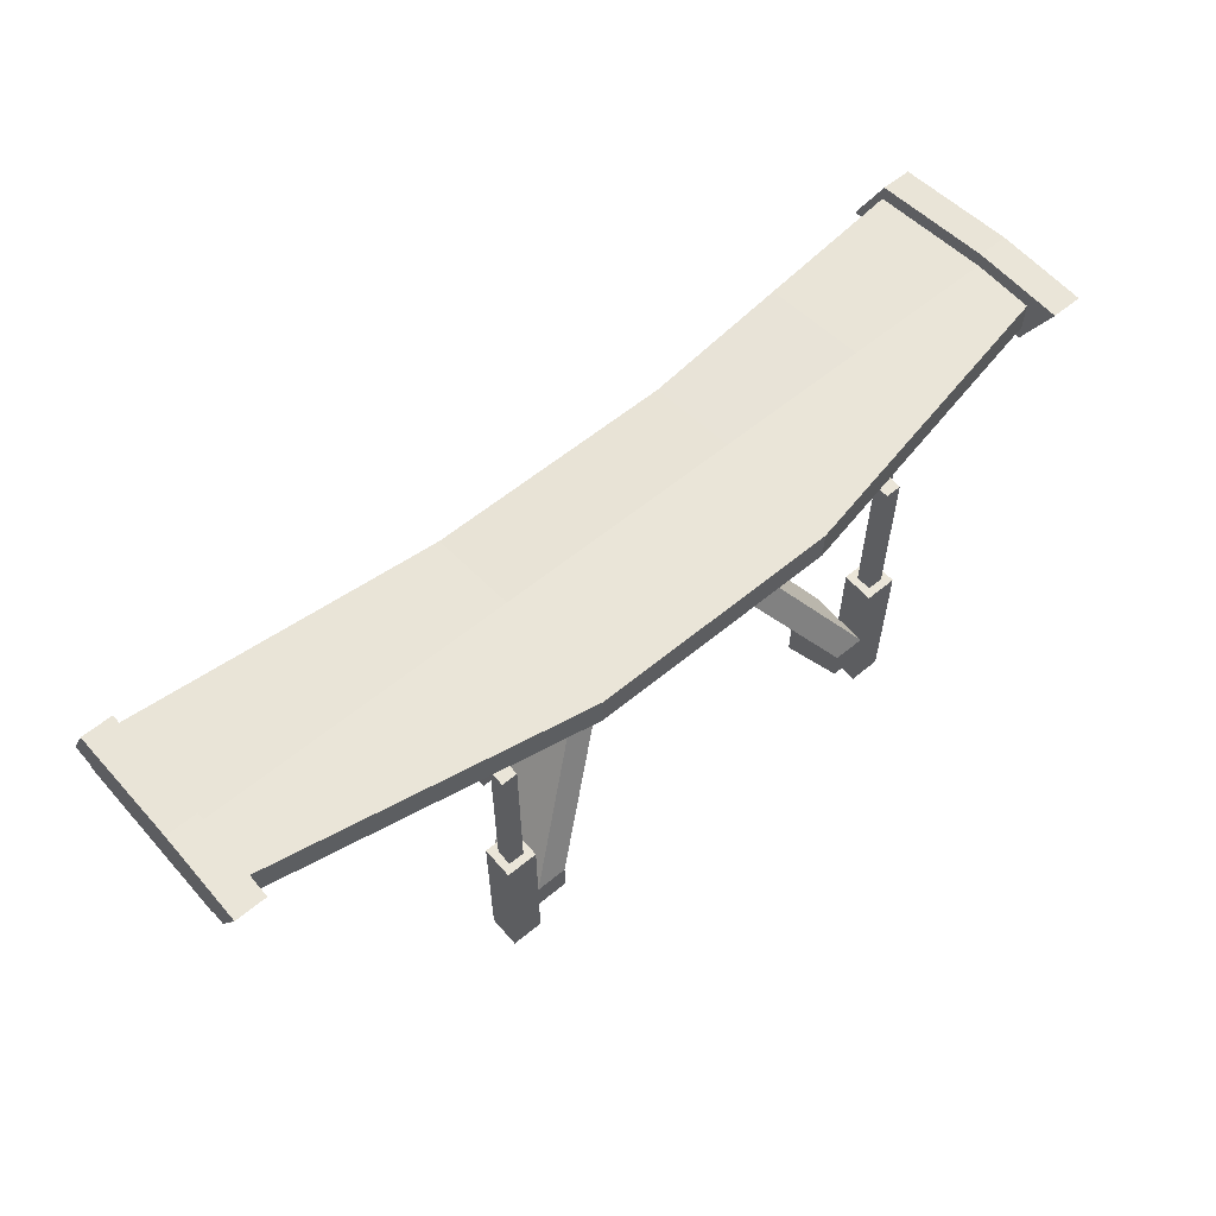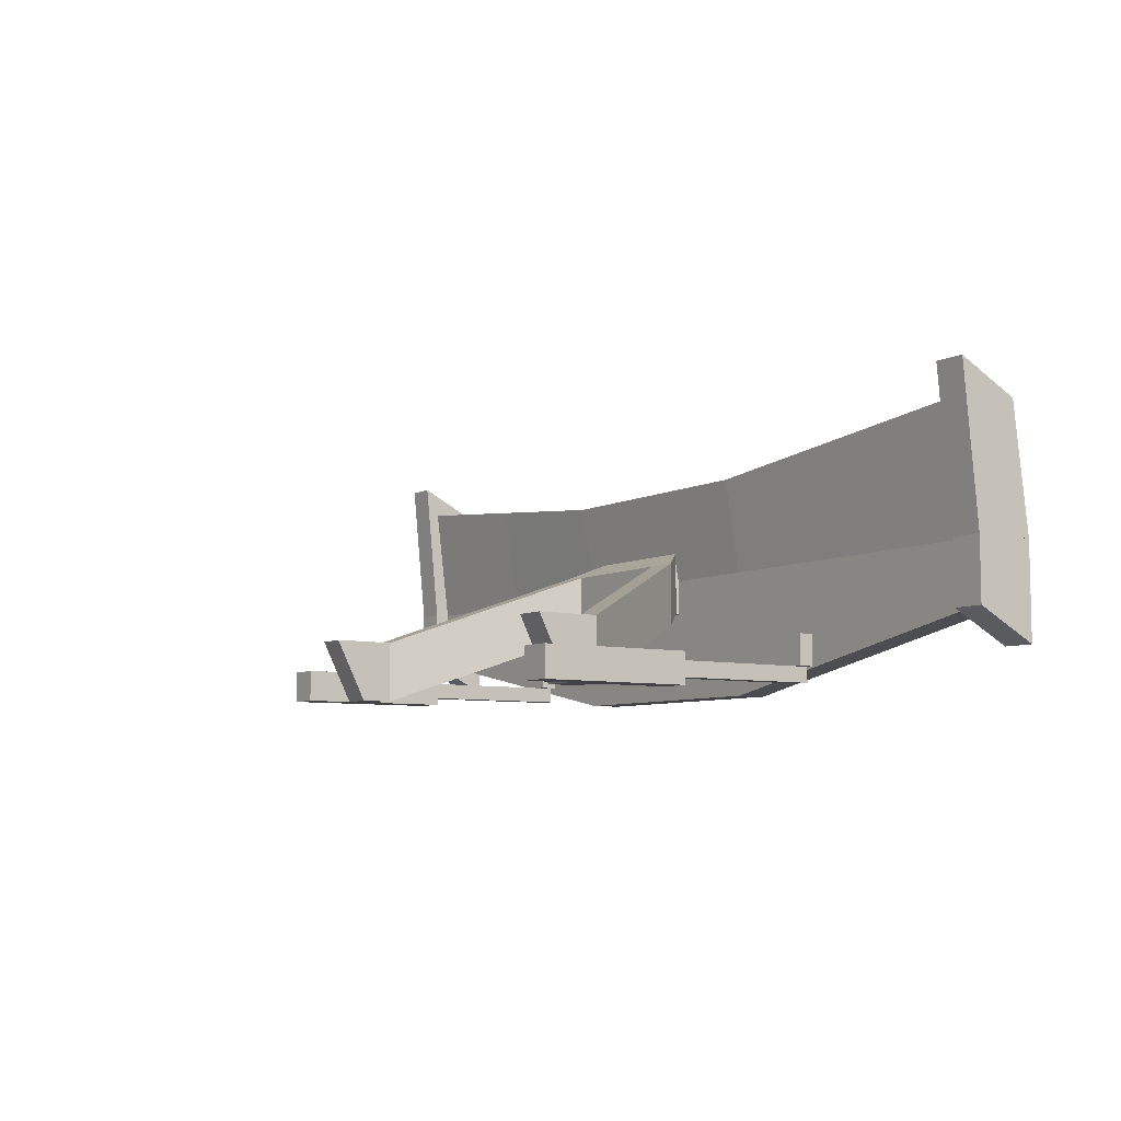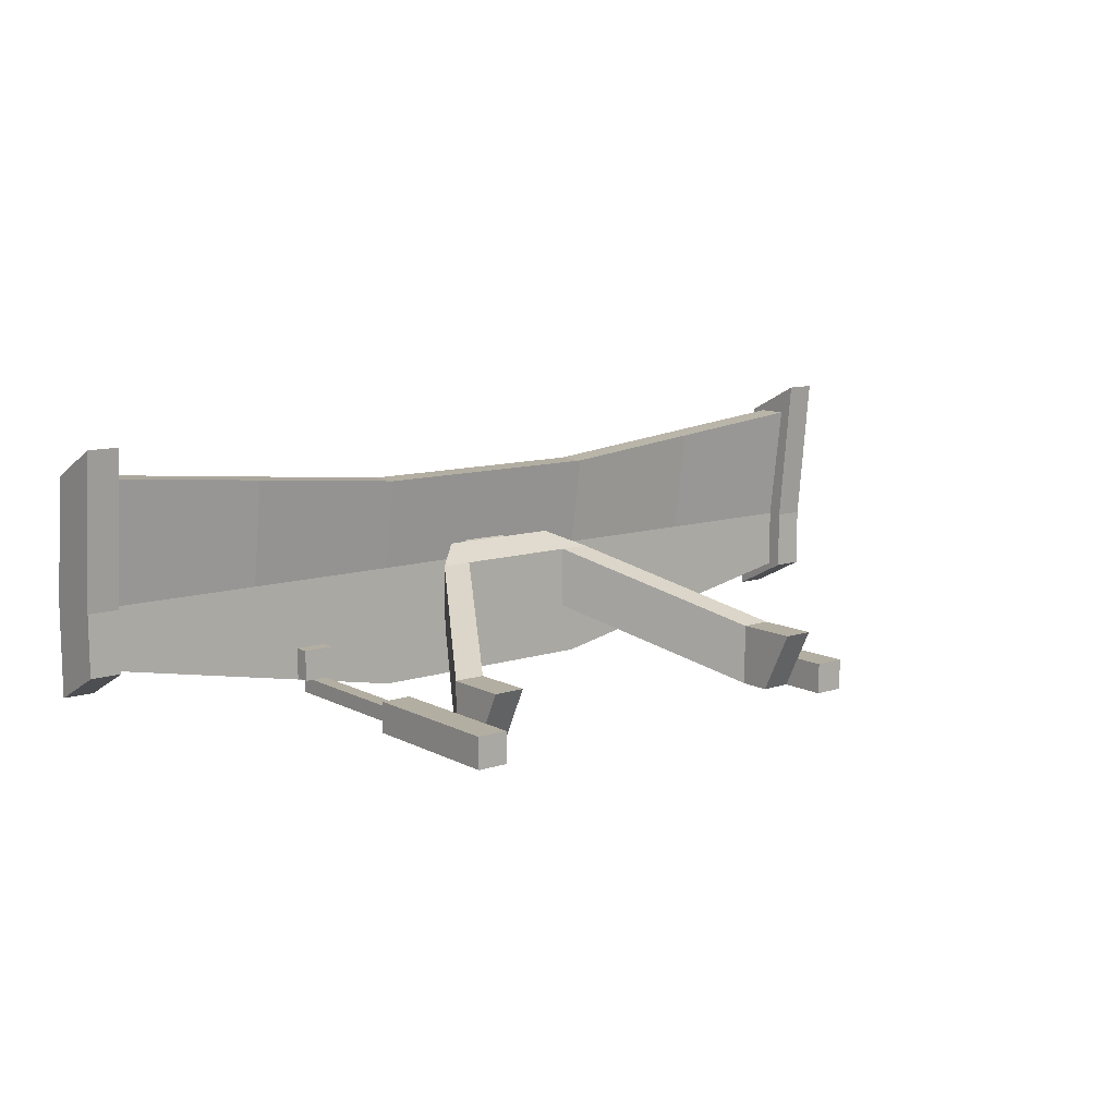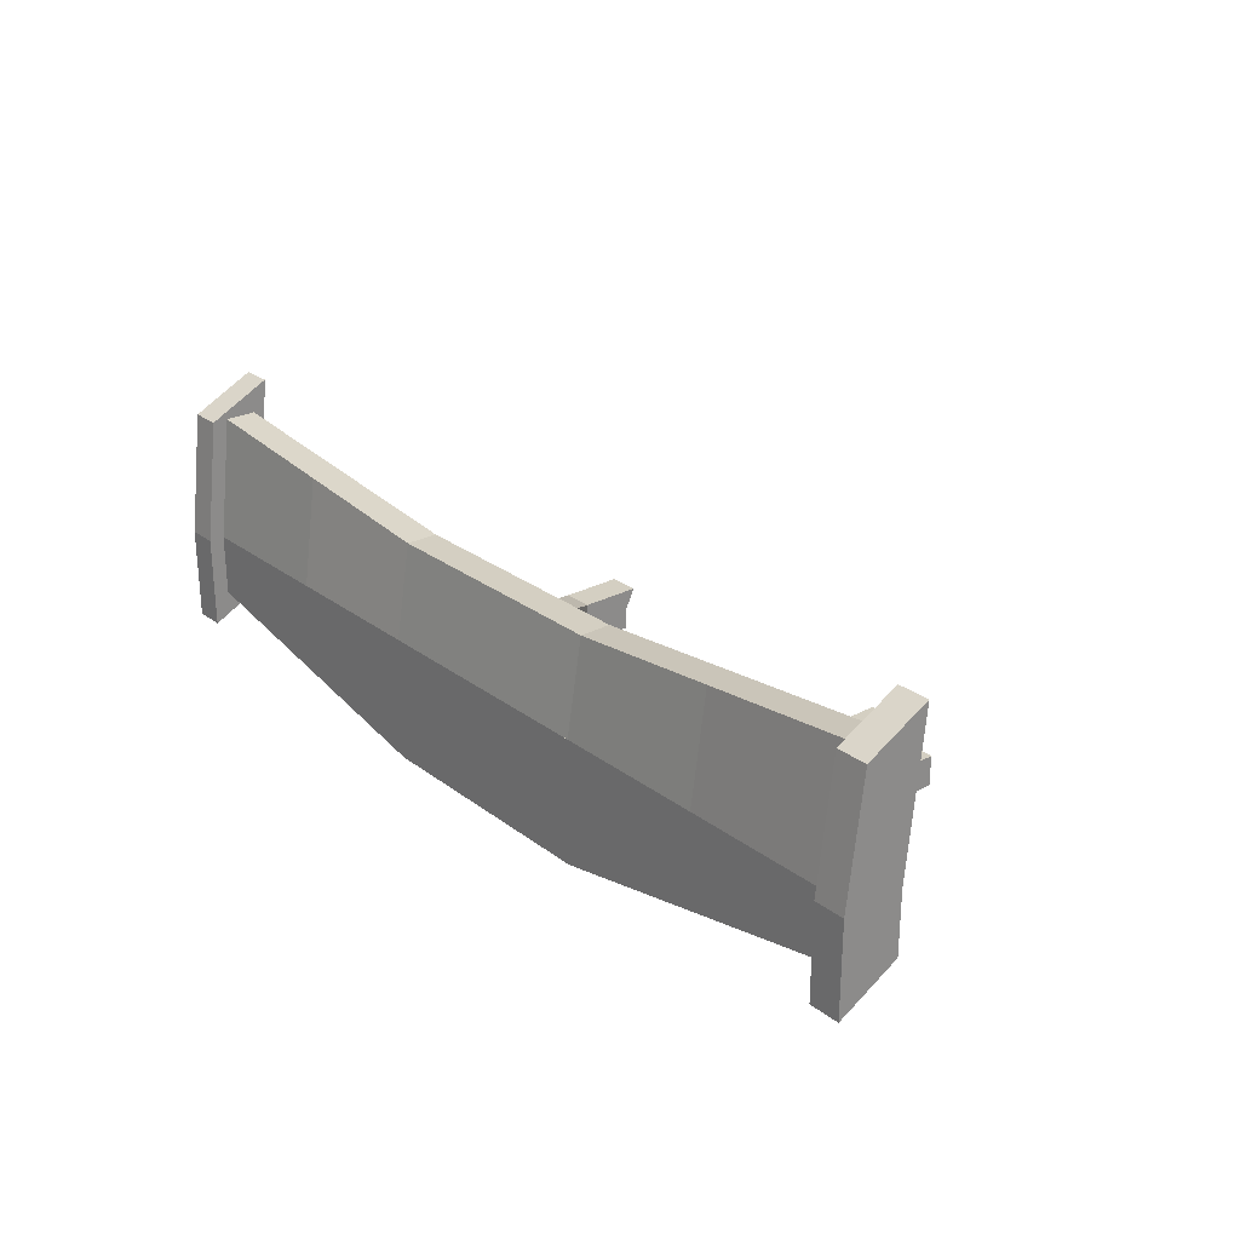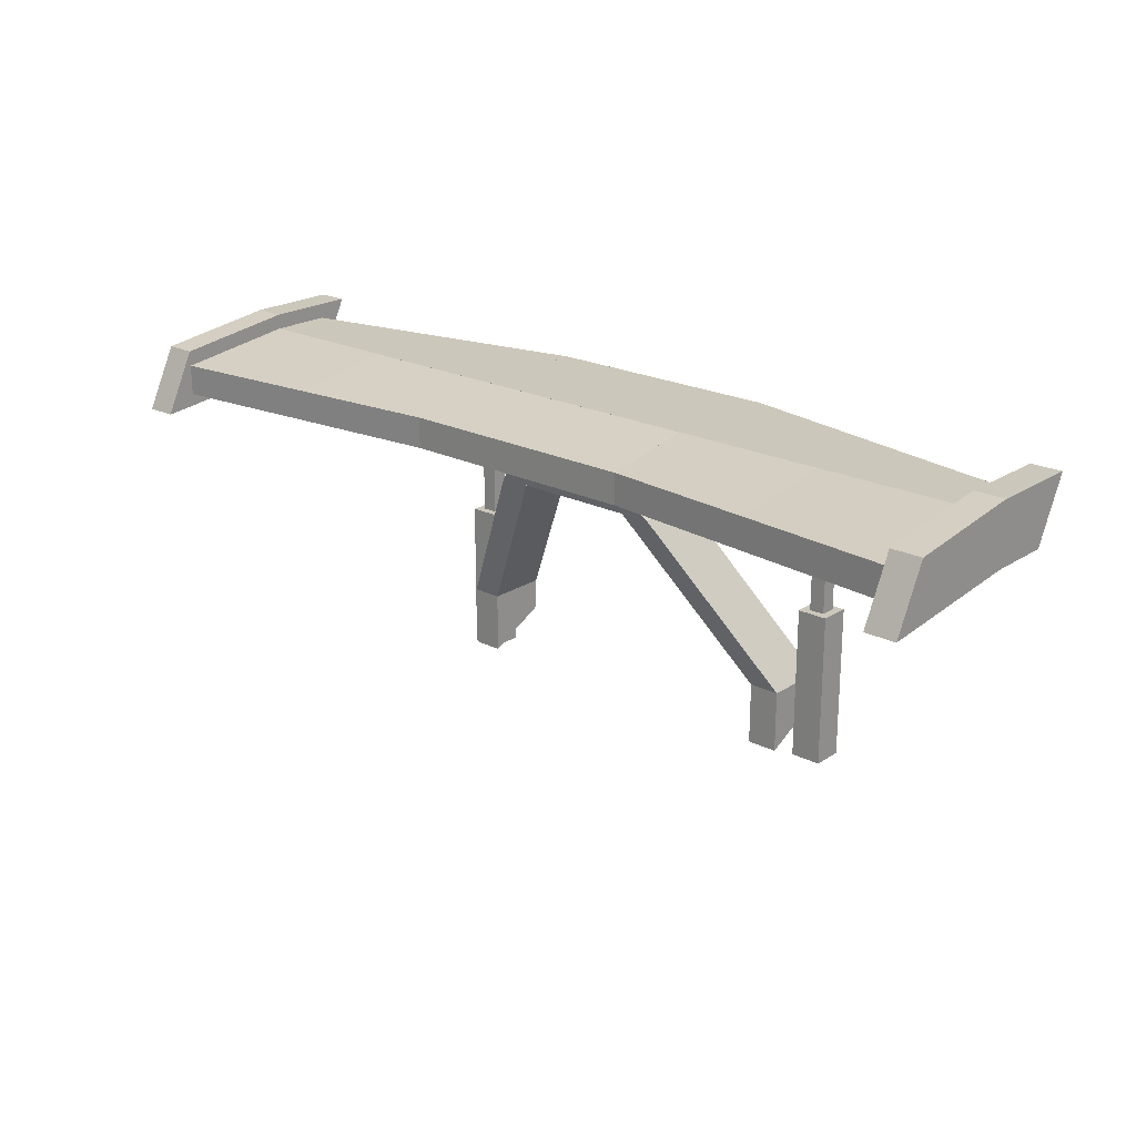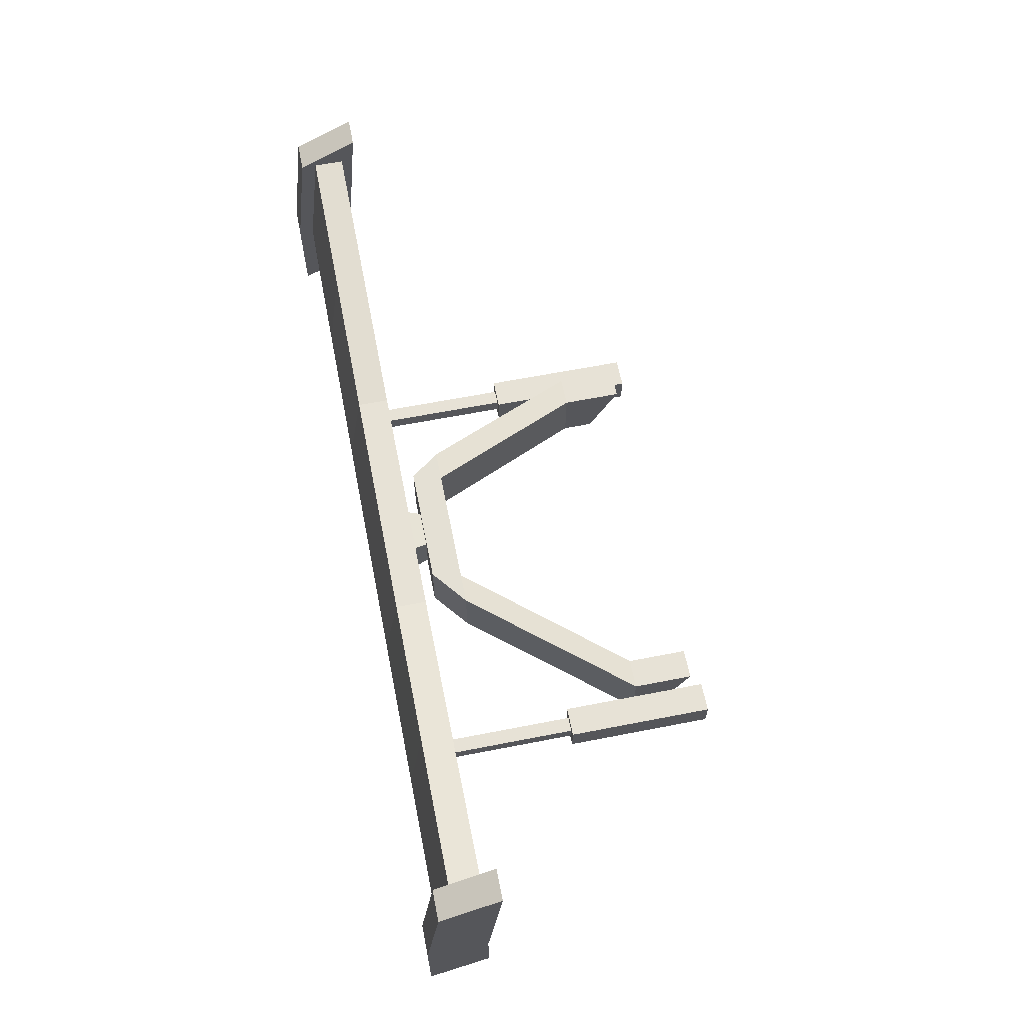
<metadata>
{"format":"obj","ext":"obj","renderer":"f3d","projection":"perspective","resolution":1024,"background":"white","views":[{"elev":59.1,"azim":139.6,"up":"+Y"},{"elev":-7.1,"azim":55.2,"up":"+Z"},{"elev":10.8,"azim":-38.5,"up":"+Z"},{"elev":25.8,"azim":-130.2,"up":"+Z"},{"elev":21.6,"azim":41.5,"up":"+Y"},{"elev":63.1,"azim":-101.2,"up":"+Z"}]}
</metadata>
<code>
o $SolenoidRight
v -0.4062 -0.0625 -1.125
v -0.4062 -0.0625 -1.062
v -0.4062 -0.375 -1.062
v -0.4062 -0.375 -1.125
v -0.4688 -0.375 -1.062
v -0.4688 -0.0625 -1.062
v -0.4688 -0.0625 -1.125
v -0.4688 -0.375 -1.125
f 1 2 3 4
f 5 6 7 8
f 6 2 1 7
f 4 3 5 8
f 3 2 6 5
f 7 1 4 8
o $PistonRight
v -0.4219 0.25 -1.109
v -0.4219 0.25 -1.078
v -0.4219 -0.25 -1.078
v -0.4219 -0.25 -1.109
v -0.4531 -0.25 -1.078
v -0.4531 0.25 -1.078
v -0.4531 0.25 -1.109
v -0.4531 -0.25 -1.109
f 9 10 11 12
f 13 14 15 16
f 14 10 9 15
f 12 11 13 16
f 11 10 14 13
f 15 9 12 16
o $SolenoidLeft
v 0.4062 -0.375 -1.062
v 0.4062 -0.0625 -1.062
v 0.4062 -0.0625 -1.125
v 0.4062 -0.375 -1.125
v 0.4688 -0.0625 -1.125
v 0.4688 -0.0625 -1.062
v 0.4688 -0.375 -1.062
v 0.4688 -0.375 -1.125
f 17 18 19 20
f 21 22 23 24
f 19 18 22 21
f 23 17 20 24
f 22 18 17 23
f 20 19 21 24
o $PistonLeft
v 0.4219 -0.25 -1.078
v 0.4219 0.25 -1.078
v 0.4219 0.25 -1.109
v 0.4219 -0.25 -1.109
v 0.4531 0.25 -1.109
v 0.4531 0.25 -1.078
v 0.4531 -0.25 -1.078
v 0.4531 -0.25 -1.109
f 25 26 27 28
f 29 30 31 32
f 27 26 30 29
f 31 25 28 32
f 30 26 25 31
f 28 27 29 32
o $Spoiler
v 0.9375 0.3438 -0.875
v 0.875 0.3438 -0.875
v 0.875 0.3125 -0.625
v 0.9375 0.3125 -0.625
v 0.9375 0.1875 -0.5625
v 0.875 0.1875 -0.5625
v 0.875 0.2188 -0.875
v 0.9375 0.2188 -0.875
v 0.875 0.3125 -0.625
v 0.875 0.3438 -0.875
v 0.875 0.2188 -0.875
v 0.875 0.1875 -0.5625
v -0.9375 0.3125 -0.625
v -0.9375 0.3438 -0.875
v -0.9375 0.2188 -0.875
v -0.9375 0.1875 -0.5625
v -0.875 0.3438 -0.875
v -0.875 0.3125 -0.625
v -0.875 0.1875 -0.5625
v -0.875 0.2188 -0.875
v 0.9375 0.3438 -1.062
v 0.875 0.3438 -1.062
v 0.875 0.3438 -0.875
v 0.9375 0.3438 -0.875
v 0.9375 0.2188 -0.875
v 0.875 0.2188 -0.875
v 0.875 0.2188 -1
v 0.9375 0.2188 -1
v 0.875 0.3438 -0.875
v 0.875 0.3438 -1.062
v 0.875 0.2188 -1
v 0.875 0.2188 -0.875
v -0.9375 0.3438 -0.875
v -0.9375 0.3438 -1.062
v -0.9375 0.2188 -1
v -0.9375 0.2188 -0.875
v -0.875 0.3438 -1.062
v -0.875 0.3438 -0.875
v -0.875 0.2188 -0.875
v -0.875 0.2188 -1
v -0.875 0.3438 -1.062
v -0.875 0.2188 -1
v -0.875 0.2188 -0.875
v -0.875 0.3438 -0.875
v -0.875 0.3125 -0.625
v -0.875 0.3438 -0.875
v -0.875 0.2188 -0.875
v -0.875 0.1875 -0.5625
v -0.9437 0.289 -0.6323
v -0.9437 0.3201 -0.9872
v -0.9437 0.2578 -0.9927
v -0.9437 0.2268 -0.6378
v 0.9437 0.3201 -0.9872
v 0.9437 0.289 -0.6323
v 0.9437 0.2268 -0.6378
v 0.9437 0.2578 -0.9927
v -0.4062 0.2812 -1.078
v -0.4062 0.2812 -1.016
v -0.4062 0.2188 -1.016
v -0.4062 0.2188 -1.078
v -0.4688 0.2188 -1.016
v -0.4688 0.2812 -1.016
v -0.4688 0.2812 -1.078
v -0.4688 0.2188 -1.078
v 0.4062 0.2188 -1.016
v 0.4062 0.2812 -1.016
v 0.4062 0.2812 -1.078
v 0.4062 0.2188 -1.078
v 0.4688 0.2812 -1.078
v 0.4688 0.2812 -1.016
v 0.4688 0.2188 -1.016
v 0.4688 0.2188 -1.078
v -0.25 0.3125 -0.875
v -0.25 0.2812 -0.6875
v 0.25 0.2812 -0.6875
v 0.25 0.3125 -0.875
v 0.25 0.25 -0.875
v 0.25 0.2188 -0.6875
v -0.25 0.2188 -0.6875
v -0.25 0.25 -0.875
v 0.25 0.3125 -0.875
v 0.25 0.2812 -0.6875
v 0.5625 0.2812 -0.6562
v 0.5625 0.3125 -0.875
v 0.5625 0.25 -0.875
v 0.5625 0.2188 -0.6562
v 0.25 0.2188 -0.6875
v 0.25 0.25 -0.875
v 0.5625 0.3125 -0.875
v 0.5625 0.2812 -0.6562
v 0.875 0.2812 -0.625
v 0.875 0.3125 -0.875
v 0.875 0.25 -0.875
v 0.875 0.2188 -0.625
v 0.5625 0.2188 -0.6562
v 0.5625 0.25 -0.875
v -0.5625 0.3125 -0.875
v -0.5625 0.2812 -0.6562
v -0.25 0.2812 -0.6875
v -0.25 0.3125 -0.875
v -0.25 0.25 -0.875
v -0.25 0.2188 -0.6875
v -0.5625 0.2188 -0.6562
v -0.5625 0.25 -0.875
v -0.875 0.3125 -0.875
v -0.875 0.2812 -0.625
v -0.5625 0.2812 -0.6562
v -0.5625 0.3125 -0.875
v -0.5625 0.25 -0.875
v -0.5625 0.2188 -0.6562
v -0.875 0.2188 -0.625
v -0.875 0.25 -0.875
v 0.5625 0.3125 -1.062
v 0.5625 0.3125 -0.875
v 0.875 0.3125 -0.875
v 0.875 0.3125 -1
v 0.875 0.25 -1
v 0.875 0.25 -0.875
v 0.5625 0.25 -0.875
v 0.5625 0.25 -1.062
v 0.25 0.3125 -1.125
v 0.25 0.3125 -0.875
v 0.5625 0.3125 -0.875
v 0.5625 0.3125 -1.062
v 0.5625 0.25 -1.062
v 0.5625 0.25 -0.875
v 0.25 0.25 -0.875
v 0.25 0.25 -1.125
v -0.25 0.3125 -1.125
v -0.25 0.3125 -0.875
v 0.25 0.3125 -0.875
v 0.25 0.3125 -1.125
v 0.25 0.25 -1.125
v 0.25 0.25 -0.875
v -0.25 0.25 -0.875
v -0.25 0.25 -1.125
v -0.5625 0.3125 -1.062
v -0.5625 0.3125 -0.875
v -0.25 0.3125 -0.875
v -0.25 0.3125 -1.125
v -0.25 0.25 -1.125
v -0.25 0.25 -0.875
v -0.5625 0.25 -0.875
v -0.5625 0.25 -1.062
v -0.875 0.3125 -1
v -0.875 0.3125 -0.875
v -0.5625 0.3125 -0.875
v -0.5625 0.3125 -1.062
v -0.5625 0.25 -1.062
v -0.5625 0.25 -0.875
v -0.875 0.25 -0.875
v -0.875 0.25 -1
v 0.0625 0.2812 -0.9531
v 0.0625 0.2812 -0.8281
v 0.03125 0.1562 -0.8594
v 0.03125 0.1562 -0.9219
v -0.03125 0.1562 -0.8594
v -0.0625 0.2812 -0.8281
v -0.0625 0.2812 -0.9531
v -0.03125 0.1562 -0.9219
f 33 34 35 36
f 37 38 39 40
f 41 42 43 44
f 33 36 37 40
f 36 35 38 37
f 40 39 34 33
f 45 46 47 48
f 49 50 51 52
f 53 54 55 56
f 57 58 59 60
f 61 62 63 64
f 53 56 57 60
f 56 55 58 57
f 60 59 54 53
f 65 66 67 68
f 69 70 71 72
f 66 73 74 67
f 67 74 75 68
f 68 75 76 65
f 65 76 73 66
f 45 77 78 46
f 46 78 79 47
f 47 79 80 48
f 48 80 77 45
f 81 82 83 84
f 85 86 87 88
f 89 90 91 92
f 93 94 95 96
f 94 90 89 95
f 92 91 93 96
f 91 90 94 93
f 95 89 92 96
f 97 98 99 100
f 101 102 103 104
f 99 98 102 101
f 103 97 100 104
f 102 98 97 103
f 100 99 101 104
f 105 106 107 108
f 109 110 111 112
f 106 105 112 111
f 108 107 110 109
f 107 106 111 110
f 105 108 109 112
f 113 114 115 116
f 117 118 119 120
f 114 113 120 119
f 116 115 118 117
f 115 114 119 118
f 113 116 117 120
f 121 122 123 124
f 125 126 127 128
f 122 121 128 127
f 124 123 126 125
f 123 122 127 126
f 121 124 125 128
f 129 130 131 132
f 133 134 135 136
f 130 129 136 135
f 132 131 134 133
f 131 130 135 134
f 129 132 133 136
f 137 138 139 140
f 141 142 143 144
f 138 137 144 143
f 140 139 142 141
f 139 138 143 142
f 137 140 141 144
f 145 146 147 148
f 149 150 151 152
f 146 145 152 151
f 148 147 150 149
f 147 146 151 150
f 145 148 149 152
f 153 154 155 156
f 157 158 159 160
f 154 153 160 159
f 156 155 158 157
f 155 154 159 158
f 153 156 157 160
f 161 162 163 164
f 165 166 167 168
f 162 161 168 167
f 164 163 166 165
f 163 162 167 166
f 161 164 165 168
f 169 170 171 172
f 173 174 175 176
f 170 169 176 175
f 172 171 174 173
f 171 170 175 174
f 169 172 173 176
f 177 178 179 180
f 181 182 183 184
f 178 177 184 183
f 180 179 182 181
f 179 178 183 182
f 177 180 181 184
f 185 186 187 188
f 189 190 191 192
f 190 186 185 191
f 188 187 189 192
f 187 186 190 189
f 191 185 188 192
o $Frame
v -0.3438 -0.2188 -1.125
v -0.3438 -0.2188 -1
v -0.3438 -0.3438 -1
v -0.3438 -0.2812 -1.125
v -0.4062 -0.3438 -1
v -0.4062 -0.2188 -1
v -0.4062 -0.2188 -1.125
v -0.4062 -0.2812 -1.125
v 0.125 0.1875 -0.9531
v 0.125 0.1875 -0.8281
v 0.1875 0.125 -0.8594
v 0.1875 0.125 -0.9844
v -0.1875 0.125 -0.8594
v -0.125 0.1875 -0.8281
v -0.125 0.1875 -0.9531
v -0.1875 0.125 -0.9844
v -0.125 0.125 -0.9844
v -0.125 0.125 -0.8594
v -0.3438 -0.2188 -1
v -0.3438 -0.2188 -1.125
v -0.4062 -0.2188 -1
v -0.1875 0.125 -0.8594
v -0.1875 0.125 -0.9844
v -0.4062 -0.2188 -1.125
v 0.3438 -0.2188 -1
v 0.125 0.125 -0.8594
v 0.125 0.125 -0.9844
v 0.3438 -0.2188 -1.125
v 0.1875 0.125 -0.9844
v 0.1875 0.125 -0.8594
v 0.4062 -0.2188 -1
v 0.4062 -0.2188 -1.125
v 0.3438 -0.3438 -1
v 0.3438 -0.2188 -1
v 0.3438 -0.2188 -1.125
v 0.3438 -0.2812 -1.125
v 0.4062 -0.2188 -1.125
v 0.4062 -0.2188 -1
v 0.4062 -0.3438 -1
v 0.4062 -0.2812 -1.125
f 193 194 195 196
f 197 198 199 200
f 198 194 193 199
f 196 195 197 200
f 195 194 198 197
f 199 193 196 200
f 201 202 203 204
f 205 206 207 208
f 206 202 201 207
f 204 203 205 208
f 203 202 206 205
f 207 201 204 208
f 209 210 211 212
f 213 214 215 216
f 214 210 209 215
f 212 211 213 216
f 211 210 214 213
f 215 209 212 216
f 217 218 219 220
f 221 222 223 224
f 219 218 222 221
f 223 217 220 224
f 222 218 217 223
f 220 219 221 224
f 225 226 227 228
f 229 230 231 232
f 227 226 230 229
f 231 225 228 232
f 230 226 225 231
f 228 227 229 232

</code>
